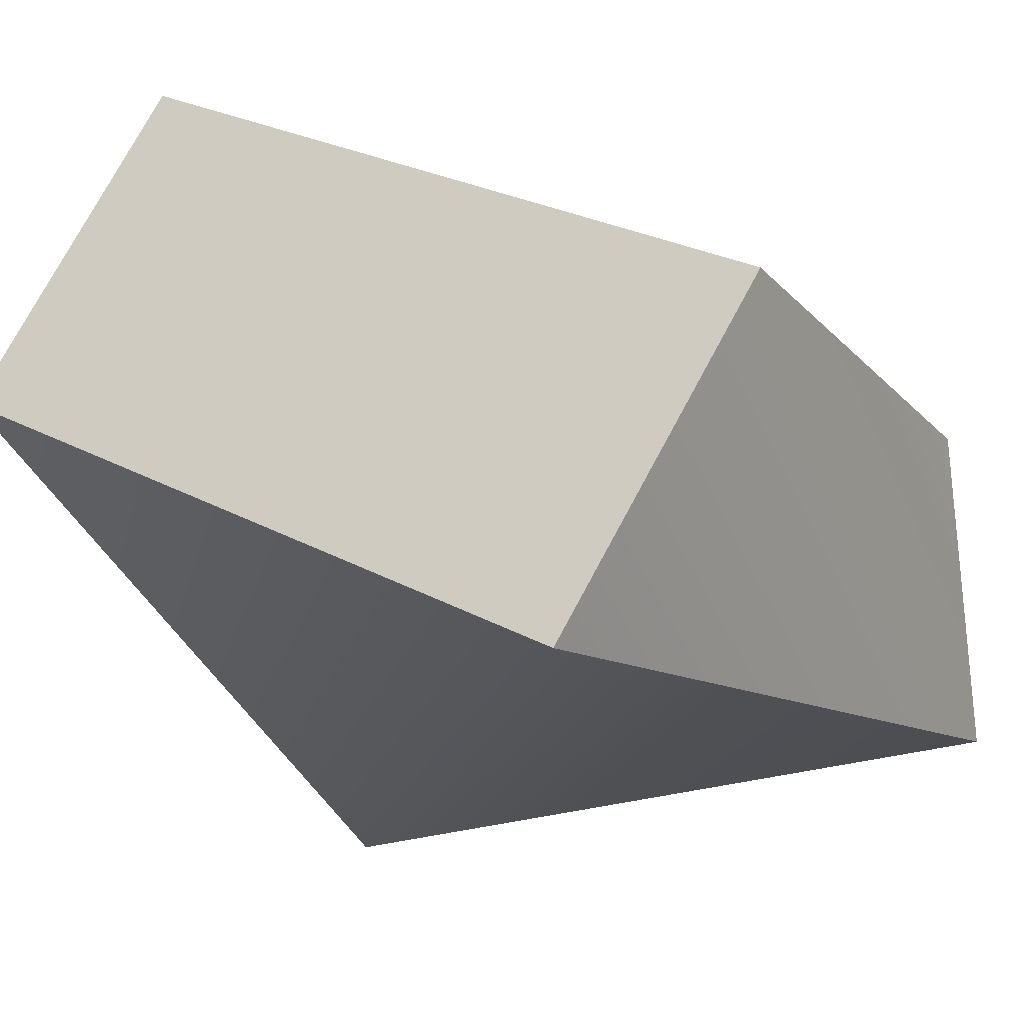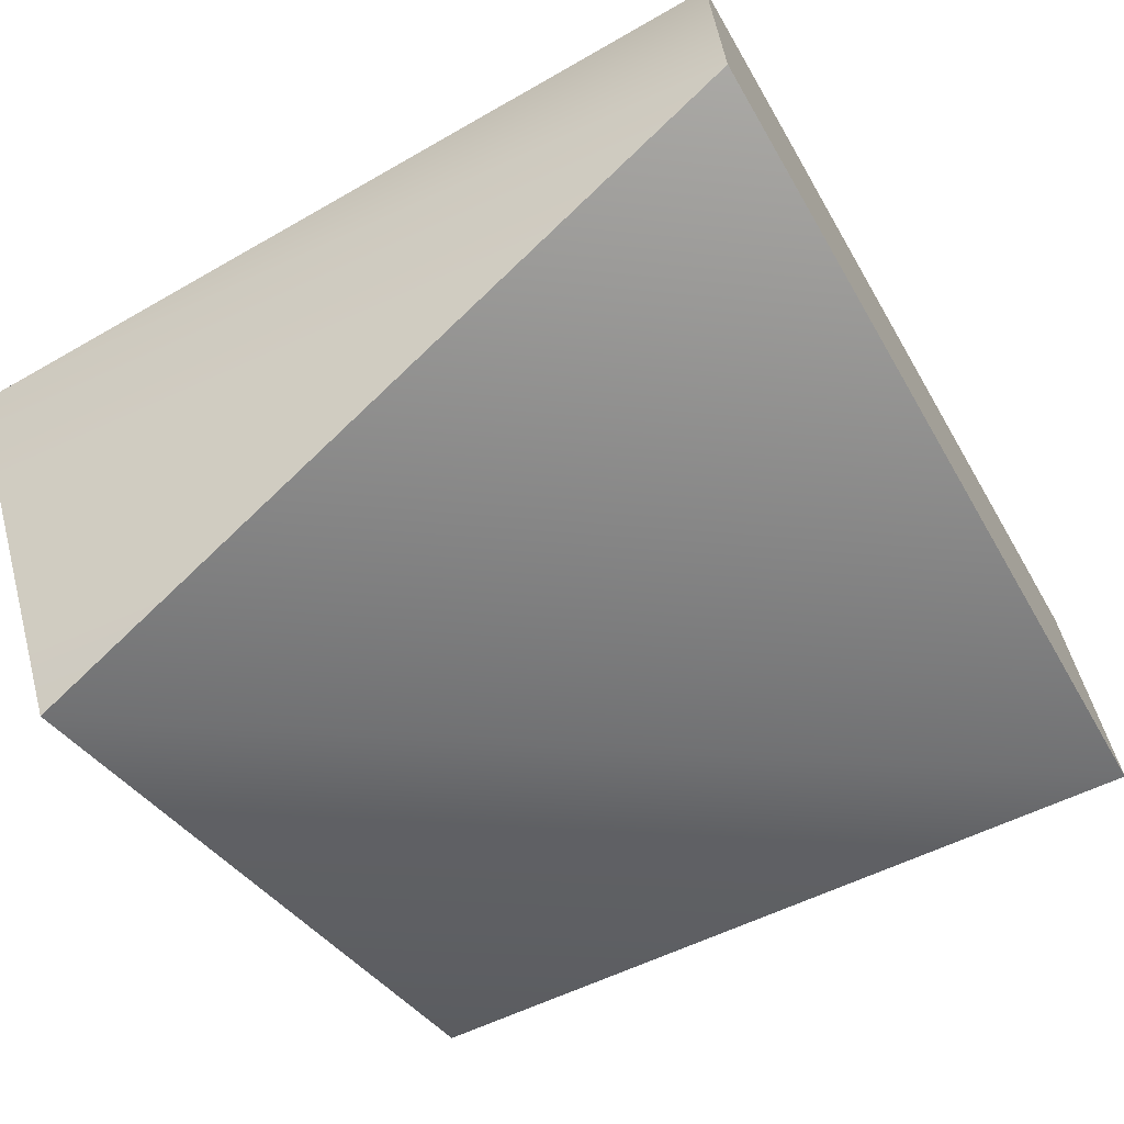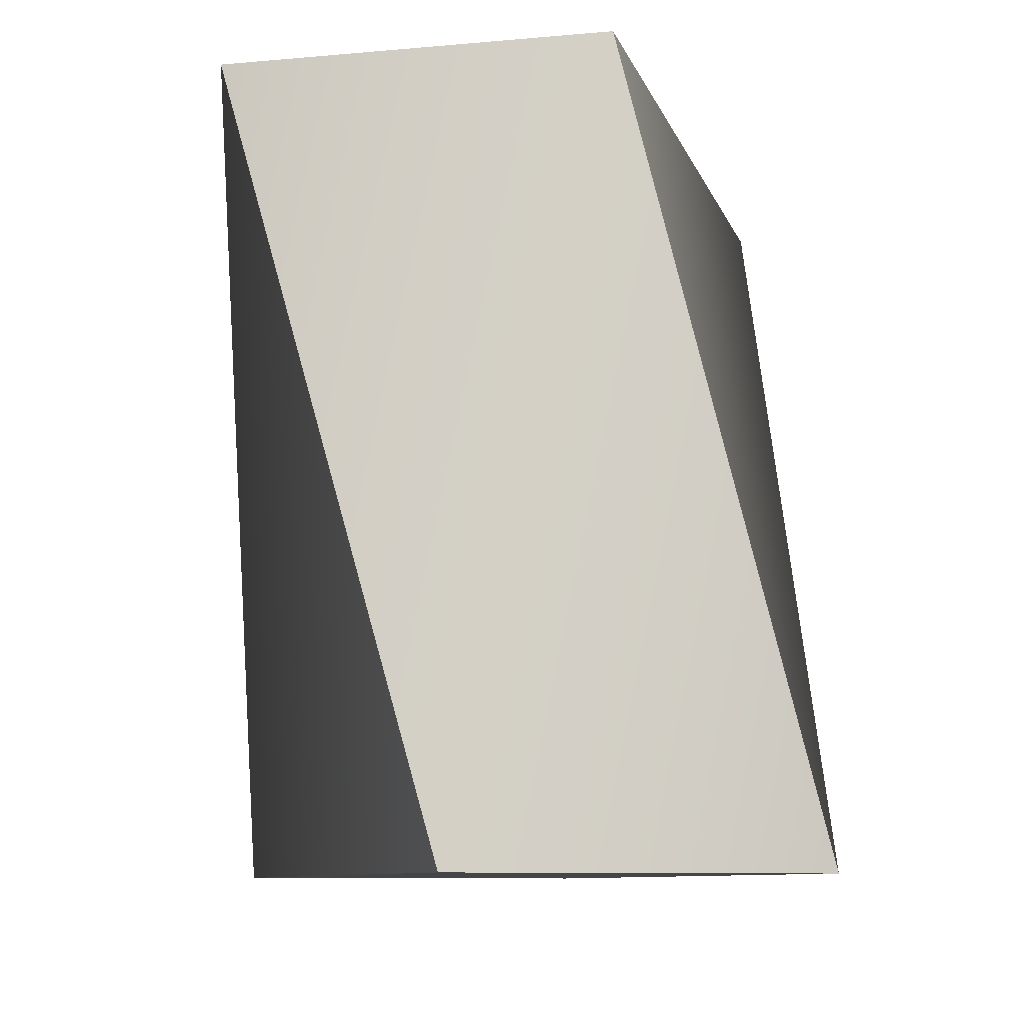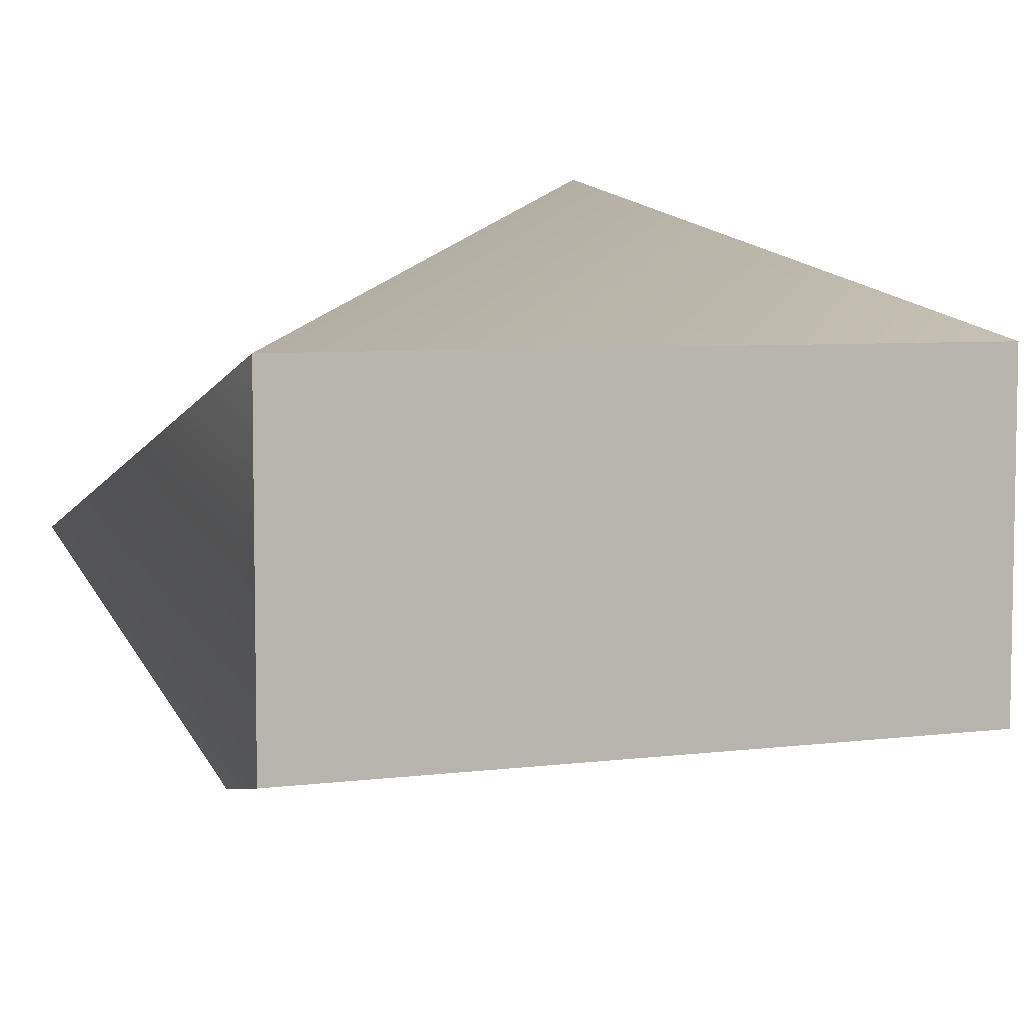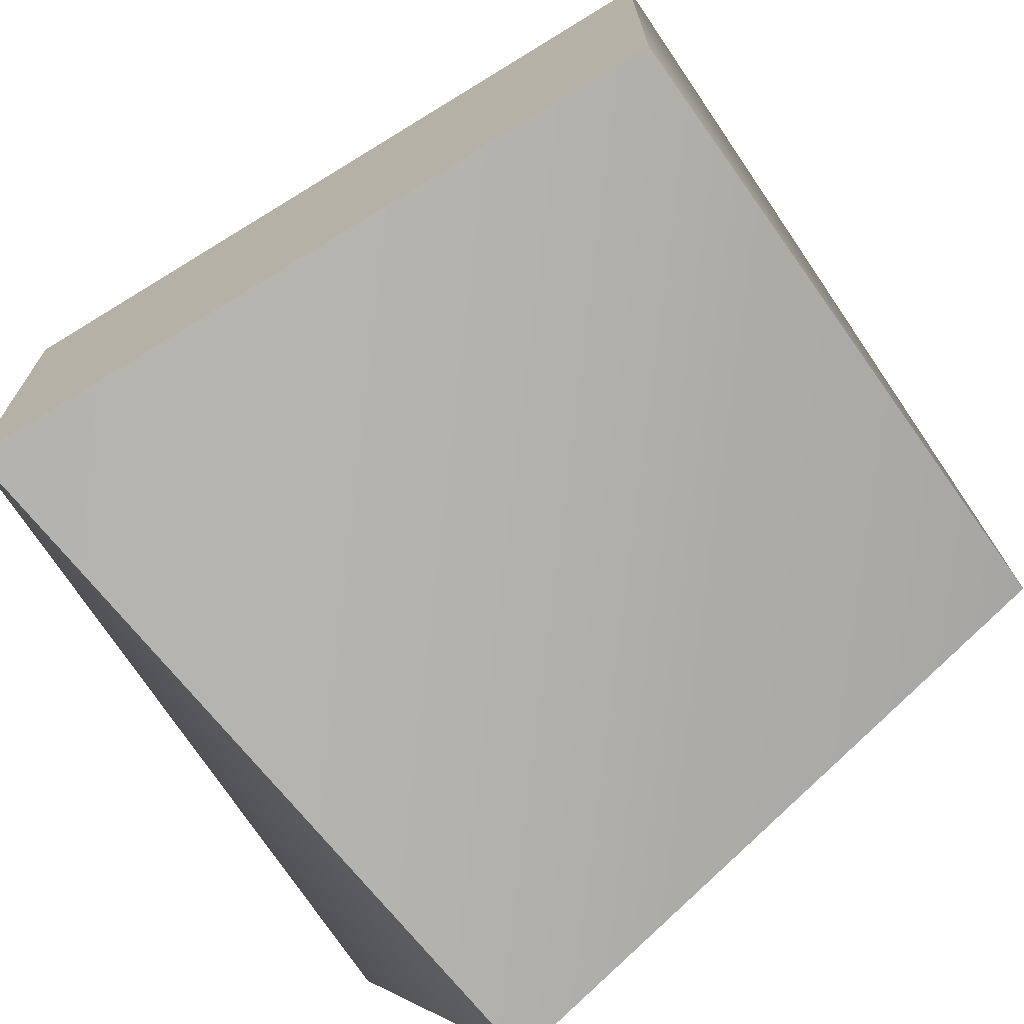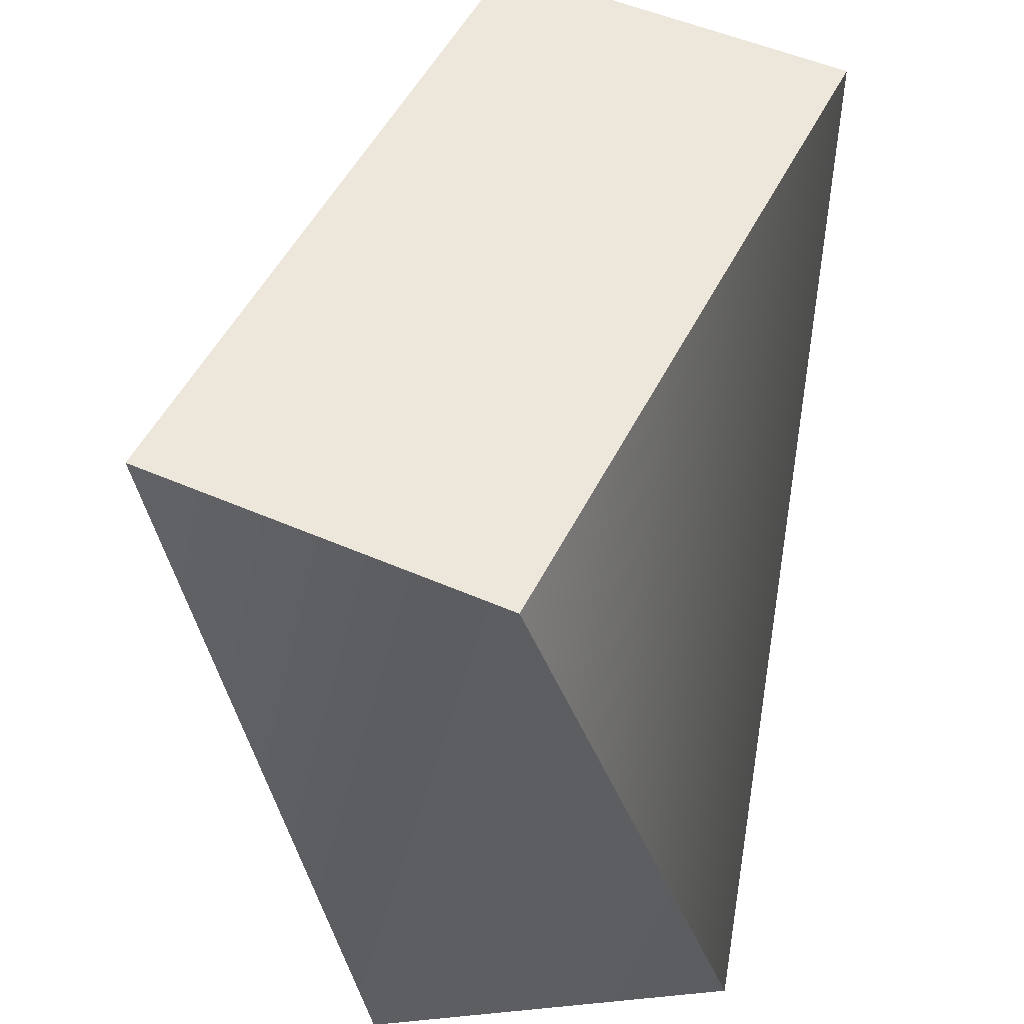
<metadata>
{"format":"obj","ext":"obj","renderer":"f3d","projection":"perspective","resolution":1024,"background":"white","views":[{"elev":-28.0,"azim":-154.2,"up":"+Z"},{"elev":-68.7,"azim":-59.9,"up":"+Z"},{"elev":-8.8,"azim":72.1,"up":"+Y"},{"elev":6.2,"azim":-20.5,"up":"+Z"},{"elev":-70.4,"azim":31.5,"up":"+Z"},{"elev":50.3,"azim":83.8,"up":"+Y"}]}
</metadata>
<code>
g pb_Mesh98696
v 2 0 0
v -2 0 0
v 1.169 4 0.9064
v -2.226 4 -1.209
v -2 0 0
v -2 0 -2
v -2.226 4 -1.209
v -1.169 4 -2.906
v -2 0 -2
v 2 0 -2
v -1.169 4 -2.906
v 2.226 4 -0.791
v 2 0 -2
v 2 0 0
v 2.226 4 -0.791
v 1.169 4 0.9064
v 2 0 -2
v -2 0 -2
v 2 0 0
v -2 0 0
v 1.169 4 0.9064
v -2.226 4 -1.209
v 2.226 4 -0.791
v -1.169 4 -2.906
g pb_Mesh98696_0
f 3 2 1
f 3 4 2
f 7 6 5
f 7 8 6
f 11 10 9
f 11 12 10
f 15 14 13
f 15 16 14
f 19 18 17
f 19 20 18
g pb_Mesh98696_1
f 23 22 21
f 23 24 22

</code>
